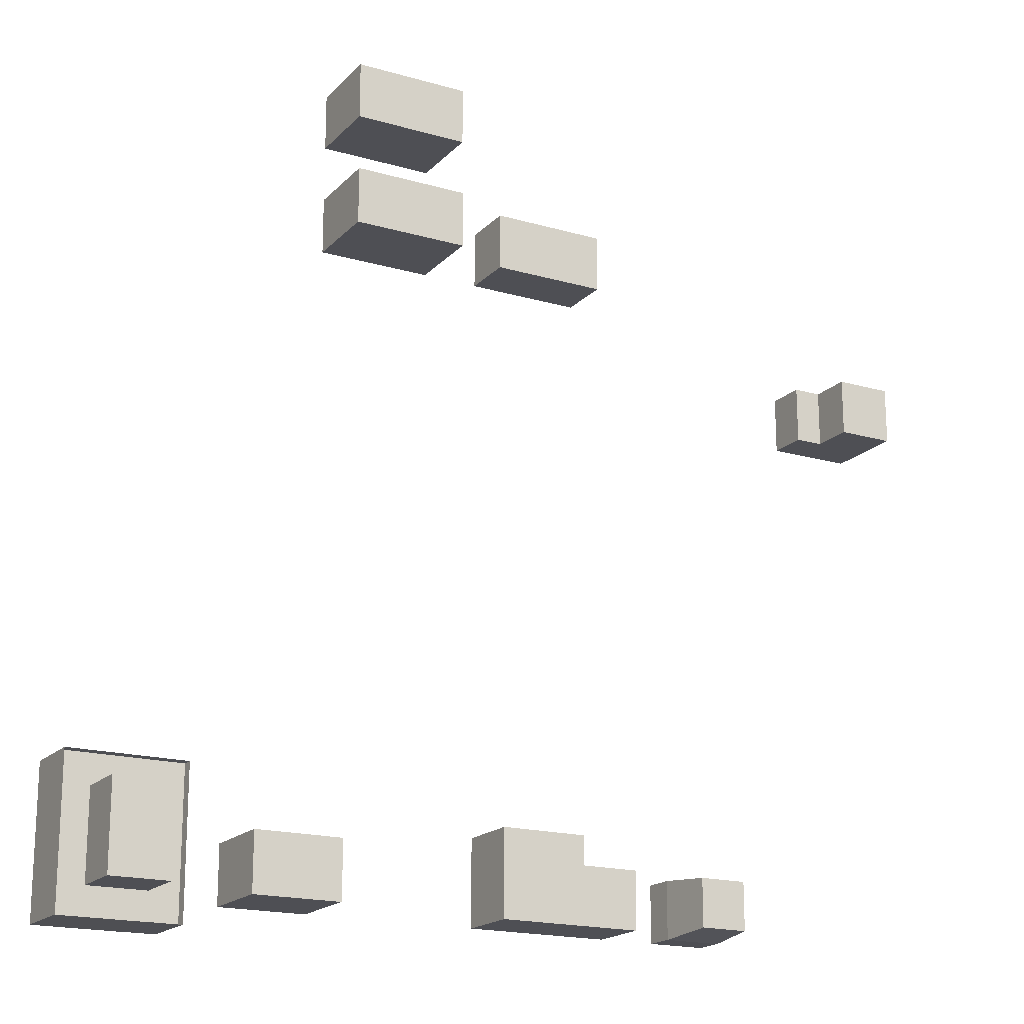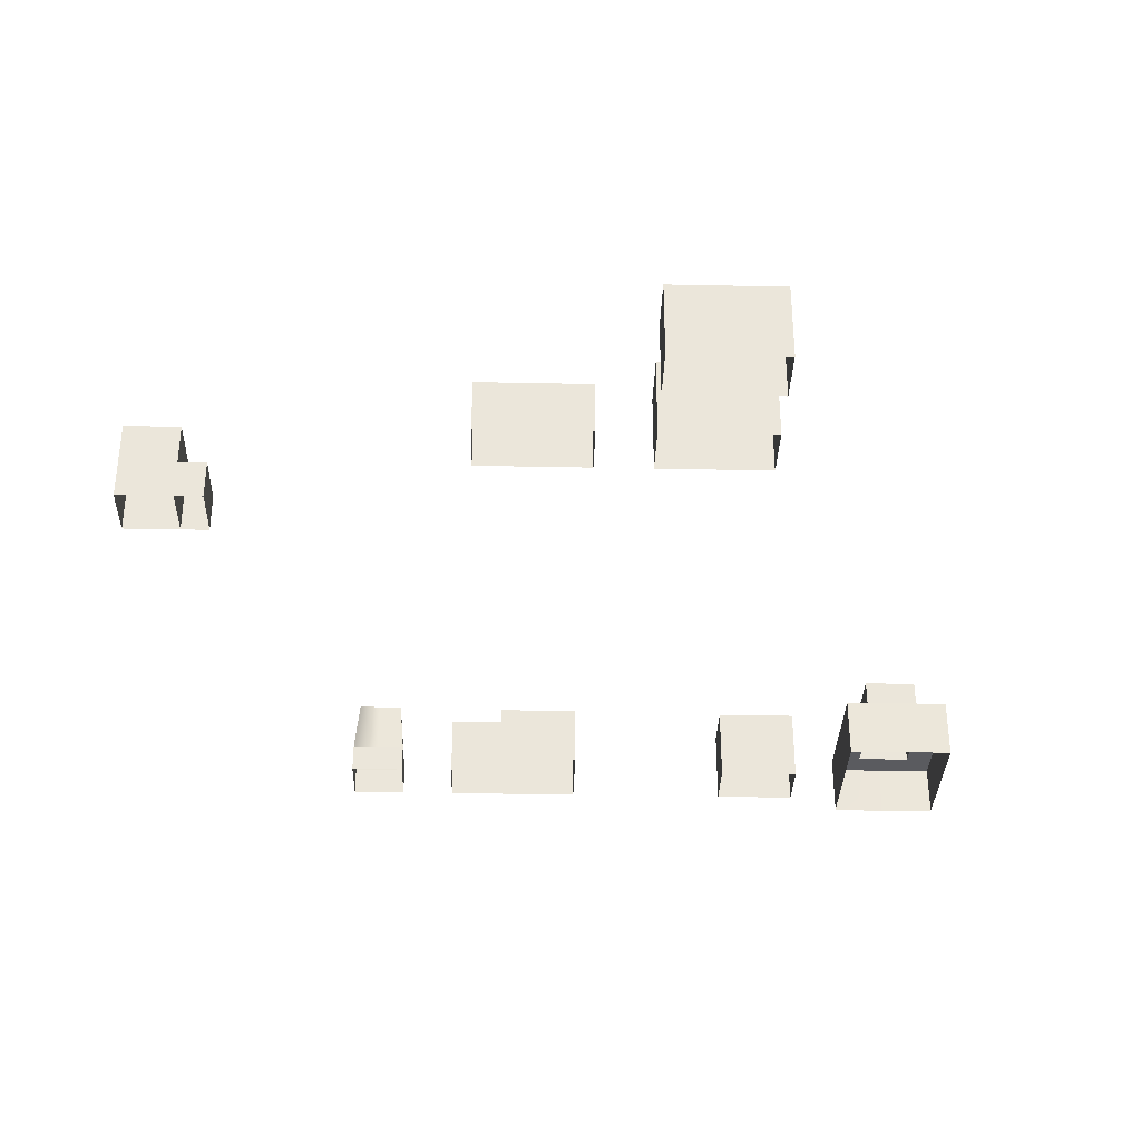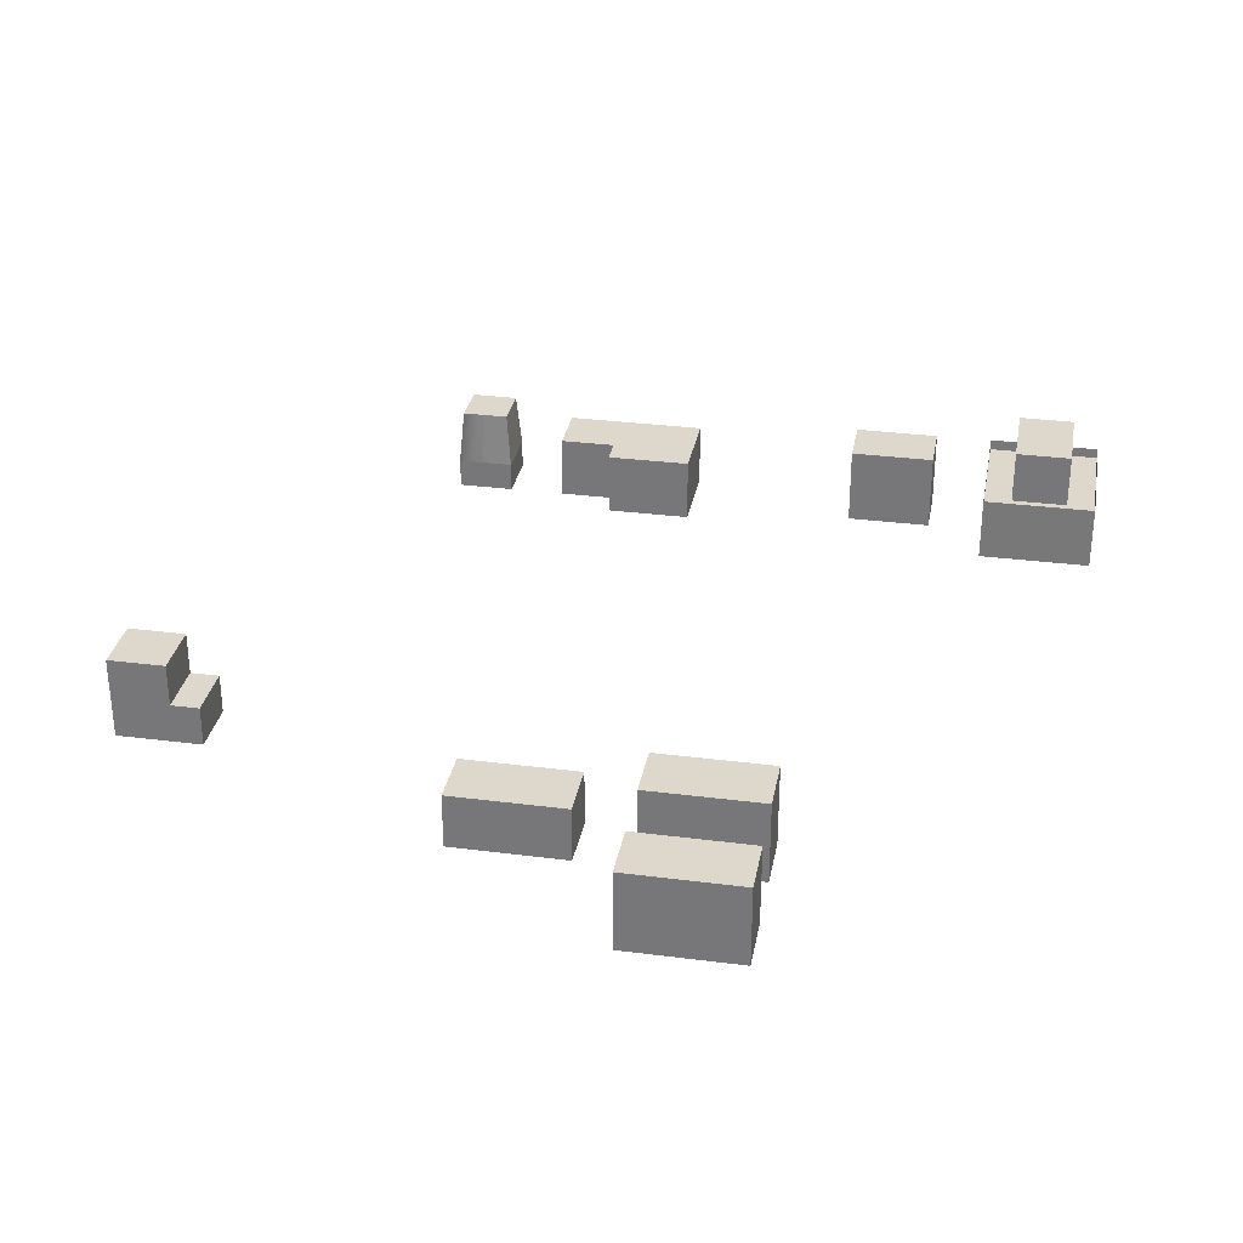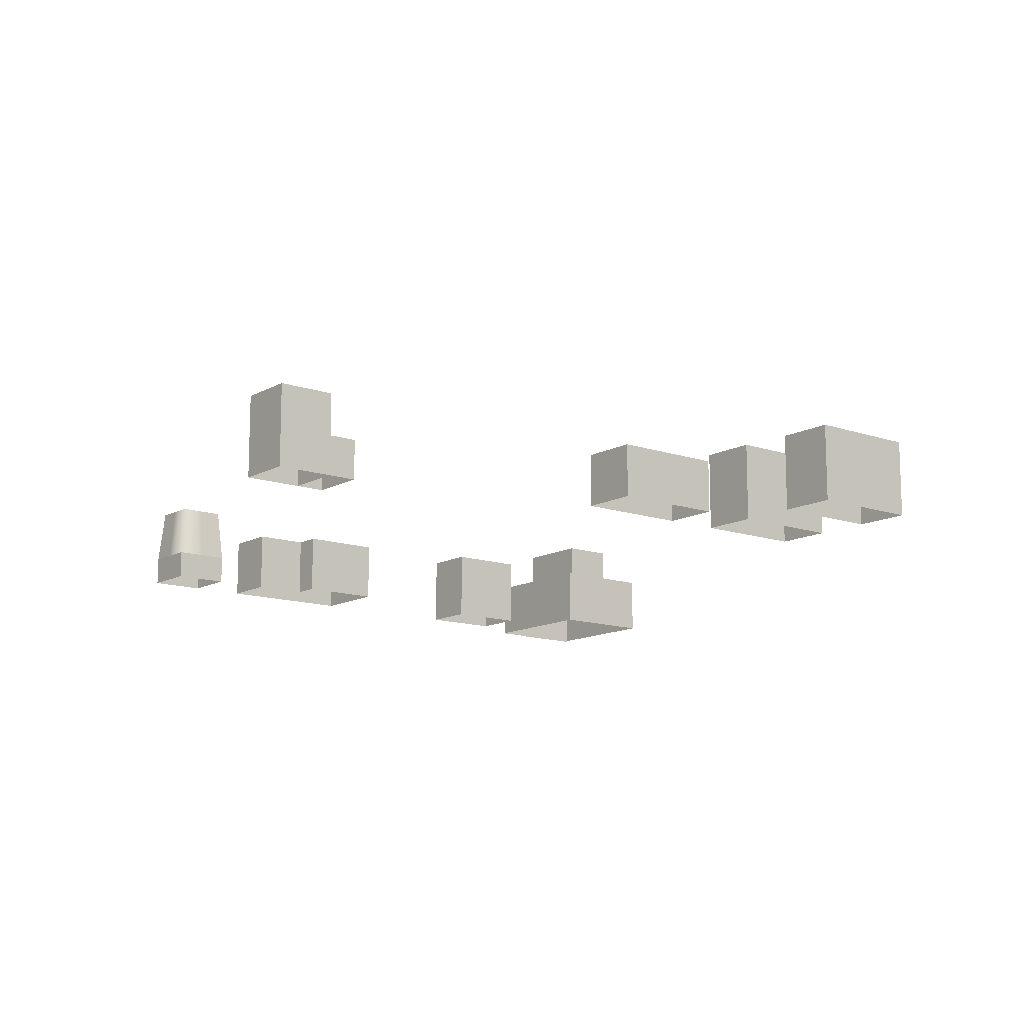
<metadata>
{"format":"obj","ext":"obj","renderer":"f3d","projection":"perspective","resolution":1024,"background":"white","views":[{"elev":-18.4,"azim":150.9,"up":"+Z"},{"elev":-33.4,"azim":-1.6,"up":"+Y"},{"elev":31.1,"azim":10.4,"up":"+Y"},{"elev":-12.8,"azim":-38.5,"up":"+Y"}]}
</metadata>
<code>
o depto_Cube.021
v -1.75 0.006418 -3.25
v -2 0.2681 -3.25
v -2 0.006418 -3.25
v -2 0.2681 -3.5
v -2 0.006418 -3.5
v -1.5 0.006418 -3.75
v -1.5 0.2681 -3.5
v -1.5 0.006418 -3.5
v -1.5 0.2681 -3.25
v -1.5 0.006418 -3.25
v -1.75 0.2681 -3.75
v -1.543 0.7552 -3.707
v -1.5 0.2681 -3.75
v -1.75 0.2681 -3.25
v -1.543 0.7552 -3.293
v -1.75 0.7552 -3.293
v -1.543 0.7552 -3.5
v -1.957 0.7552 -3.293
v -1.957 0.7552 -3.5
v -2 0.006418 -3.75
v -1.75 0.006418 -3.75
v -2 0.2681 -3.75
v -1.957 0.7552 -3.707
v -1.75 0.7552 -3.5
v -1.75 0.7552 -3.707
v -3.25 0.006417 1.25
v -3.25 0.7301 1.5
v -3.25 0.006417 1.5
v -3.5 0.006417 1.5
v -3.75 0.7301 1.5
v -3.75 0.006417 1.5
v -3.75 0.006417 1.25
v -3.75 0.7301 1
v -3.75 0.006417 1
v -3 0.006417 1.5
v -3.25 0.3573 1.5
v -3.25 0.3573 1
v -3.25 0.006417 1
v -3.5 0.7301 1
v -3.5 0.006417 1
v -3.25 0.7301 1.25
v -3.5 0.7301 1.5
v -3.5 0.7301 1.25
v -3.75 0.7301 1.25
v -3.25 0.7301 1
v -3 0.3573 1.25
v -3 0.3573 1.5
v -3 0.3573 1
v -3 0.006417 1
v -3 0.006417 1.25
v -3.25 0.3573 1.25
v 3 0.006418 -4
v 3 0.5712 -4.003
v 3 0.005416 -4
v 3 0.5722 -3.253
v 3 0.5722 -3.503
v 3 0.5722 -3.753
v 3 0.5722 -4.003
v 3 0.006418 -3.75
v 3 0.006418 -3.5
v 3 0.006418 -3.25
v 3 0.006418 -3
v 3 0.006418 -2.75
v 3 0.5722 -2.753
v 3 0.5722 -3.003
v 4 0.006418 -2.75
v 4 0.5712 -2.753
v 4 0.5722 -2.753
v 3 0.5702 -4.003
v 3 0.004414 -4
v 3 0.5692 -4.003
v 3 0.003412 -4
v 3.25 0.9512 -3.253
v 3.5 0.9512 -3.003
v 3.5 0.9512 -3.253
v 3.5 0.9512 -3.503
v 3.75 0.9512 -3.253
v 3.75 0.9512 -3.503
v 3.25 0.9512 -3.753
v 3.5 0.9512 -3.753
v 3.75 0.9512 -3.753
v 3.75 0.9512 -3.003
v 3.25 0.5652 -4.003
v 3.25 0.468 -4.003
v 3.25 0.467 -4.003
v 4 0.5672 -4.003
v 4 0.47 -4.003
v 4 0.5682 -4.003
v 4 0.471 -4.003
v 4 0.5692 -4.003
v 3 0.472 -4.003
v 3 0.471 -4.003
v 4 0.5632 -4.003
v 4 0.466 -4.003
v 4 0.5642 -4.003
v 4 0.473 -3.003
v 4 0.473 -2.753
v 4 0.5712 -4.003
v 4 0.474 -4.003
v 4 0.5722 -4.003
v 3 0.474 -3.503
v 3 0.473 -4.003
v 3.75 0.5722 -2.753
v 3.5 0.474 -2.753
v 3.5 0.5722 -2.753
v 4 0.5722 -3.503
v 4 0.474 -3.753
v 4 0.474 -3.503
v 3 0.474 -4.003
v 3.75 0.474 -2.753
v 4 0.5652 -4.003
v 4 0.468 -4.003
v 4 0.5662 -4.003
v 3 0.474 -3.003
v 3.25 0.5622 -4.003
v 3.25 0.465 -4.003
v 3.25 0.5632 -4.003
v 4 0.5712 -3.003
v 4 0.474 -3.003
v 4 0.5722 -3.253
v 4 0.474 -3.253
v 3.25 0.5722 -2.753
v 3 0.474 -2.753
v 4 0.472 -4.003
v 4 0.5702 -4.003
v 3.25 0.466 -4.003
v 3.25 0.5682 -4.003
v 3.25 0.471 -4.003
v 3.25 0.47 -4.003
v 4 0.469 -4.003
v 3.25 0.474 -2.753
v 3.5 0.465 -4.003
v 3.5 0.5632 -4.003
v 3 0.474 -3.253
v 4 0.473 -4.003
v 3.25 0.5662 -4.003
v 3.25 0.469 -4.003
v 3.75 0.5632 -4.003
v 4 0.465 -4.003
v 4 0.5722 -3.753
v 3.25 0.5692 -4.003
v 3.25 0.5672 -4.003
v 3.75 0.465 -4.003
v 4 0.467 -4.003
v 3.25 0.5642 -4.003
v 4 0.5722 -3.003
v 4 0.474 -2.753
v 3 0.474 -3.753
v 3.25 0.474 -3.003
v 3.25 0.474 -3.253
v 3.75 0.474 -3.003
v 3.5 0.474 -3.003
v 3.25 0.9512 -3.003
v 3.25 0.474 -3.503
v 3.25 0.474 -3.753
v 3.75 0.468 -4.003
v 3.5 0.469 -4.003
v 3.75 0.469 -4.003
v 3.75 0.466 -4.003
v 3.5 0.467 -4.003
v 3.75 0.467 -4.003
v 3.75 0.472 -4.003
v 3.5 0.473 -4.003
v 3.75 0.473 -4.003
v 3.75 0.47 -4.003
v 3.5 0.471 -4.003
v 3.75 0.471 -4.003
v 3.5 0.466 -4.003
v 3.5 0.472 -4.003
v 3.5 0.474 -4.003
v 3.75 0.474 -4.003
v 3.5 0.468 -4.003
v 3.5 0.47 -4.003
v 3.25 0.9512 -3.503
v 3.25 0.474 -4.003
v 3.5 0.474 -3.753
v 3.75 0.474 -3.503
v 3.75 0.474 -3.753
v 3.75 0.474 -3.253
v 4 0.005416 -2.75
v 4 0.006418 -3
v 4 0.006418 -3.25
v 4 0.006418 -3.5
v 4 0.006418 -3.75
v 4 0.006418 -4
v 4 0.005416 -3
v 3.25 0.006418 -2.75
v 3.5 0.006418 -2.75
v 3.75 0.006418 -2.75
v 4 0.5702 -2.753
v -0.75 0.006418 -3.25
v -1 0.5714 -3.25
v -1 0.006418 -3.25
v -1 0.006418 -3.5
v -1 0.5714 -3.75
v -1 0.006418 -3.75
v -0.5 0.006418 -3.25
v -0.75 0.5714 -3.25
v 0 0.006418 -3.75
v 0.25 0.5714 -3.75
v 0.25 0.006418 -3.75
v 0.25 0.006418 -3.5
v 0.25 0.5714 -3.25
v 0.25 0.006418 -3.25
v -0.75 0.5714 -3.75
v -0.75 0.006418 -3.75
v 0.25 0.5714 -3
v 0.25 0.006418 -3
v 0 0.5714 -3
v 0 0.006418 -3
v -0.5 0.5714 -3.75
v -0.5 0.006418 -3.75
v -0.5 0.006418 -3
v -0.5 0.5714 -3.25
v -0.25 0.006418 -3
v -0.5 0.5714 -3
v 0.25 0.5714 -3.5
v -1 0.5714 -3.5
v 0 0.5714 -3.25
v -0.25 0.5714 -3
v -0.25 0.5714 -3.25
v -0.25 0.5714 -3.5
v -0.25 0.5714 -3.75
v -0.75 0.5714 -3.5
v 0 0.5714 -3.75
v -0.5 0.5714 -3.5
v 0 0.5714 -3.5
v -0.25 0.006418 -3.75
v -0.5 0.006417 2
v -0.25 0.4817 2
v -0.25 0.006417 2
v -2e-06 0.006417 2.5
v -0.25 0.4817 2.5
v -0.25 0.006417 2.5
v -2e-06 0.4817 2
v -2e-06 0.006417 2
v 0.25 0.006417 2.5
v -2e-06 0.4817 2.5
v -0.75 0.006417 2.5
v -0.75 0.4817 2.25
v -0.75 0.006417 2.25
v 0.25 0.006417 2
v 0.25 0.4817 2.25
v 0.25 0.006417 2.25
v -0.5 0.4817 2.5
v -0.5 0.006417 2.5
v -0.75 0.006417 2
v -0.5 0.4817 2
v -2e-06 0.4817 2.25
v 0.25 0.4817 2.5
v -0.25 0.4817 2.25
v -0.5 0.4817 2.25
v -0.75 0.4817 2.5
v 0.25 0.4817 2
v -0.75 0.4817 2
v 1.5 0.006417 3.5
v 1.25 0.7032 3.5
v 1.25 0.006417 3.5
v 1.75 0.006417 3
v 1.75 0.7032 3.25
v 1.75 0.006417 3.25
v 1 0.006417 3
v 1.25 0.7032 3
v 1.25 0.006417 3
v 1.5 0.7032 3
v 1.5 0.006417 3
v 0.75 0.006417 3.25
v 0.75 0.7032 3
v 0.75 0.006417 3
v 1.75 0.7032 3
v 1 0.006417 3.5
v 0.75 0.7032 3.5
v 0.75 0.006417 3.5
v 1.75 0.7032 3.5
v 1.75 0.006417 3.5
v 1.5 0.7032 3.5
v 1 0.7032 3.25
v 1.25 0.7032 3.25
v 0.75 0.7032 3.25
v 1 0.7032 3.5
v 1 0.7032 3
v 1.5 0.7032 3.25
v 1 0.006417 2
v 1.25 0.7213 2
v 1.25 0.006417 2
v 1.75 0.006417 2.25
v 1.75 0.7213 2.5
v 1.75 0.006417 2.5
v 1.25 0.006417 2.5
v 1 0.7213 2.5
v 1 0.006417 2.5
v 1.5 0.7213 2
v 1.5 0.006417 2
v 0.75 0.006417 2.25
v 0.75 0.7213 2
v 0.75 0.006417 2
v 1.5 0.7213 2.5
v 1.5 0.006417 2.5
v 1.25 0.7213 2.5
v 0.75 0.006417 2.5
v 0.75 0.7213 2.25
v 1.75 0.7213 2.25
v 1 0.7213 2.25
v 1.25 0.7213 2.25
v 1.5 0.7213 2.25
v 1 0.7213 2
v 1.75 0.7213 2
v 0.75 0.7213 2.5
v 1.75 0.006417 2
v 2 0.006418 -3.25
v 1.75 0.6933 -3.25
v 1.75 0.006418 -3.25
v 2.5 0.006418 -3.5
v 2.5 0.6933 -3.25
v 2.5 0.006418 -3.25
v 2.25 0.6933 -3.25
v 2.25 0.006418 -3.25
v 1.75 0.006418 -3.75
v 2 0.6933 -3.75
v 2 0.006418 -3.75
v 2.25 0.006418 -3.75
v 2.5 0.6933 -3.75
v 2.5 0.006418 -3.75
v 1.75 0.6933 -3.5
v 1.75 0.006418 -3.5
v 2.25 0.6933 -3.5
v 2.25 0.6933 -3.75
v 1.75 0.6933 -3.75
v 2 0.6933 -3.5
v 2 0.6933 -3.25
v 2.5 0.6933 -3.5
v 3.25 0.003412 -4
v 4 -0.002604 -4
v 3.75 -0.002604 -4
v 3.5 -0.002604 -4
v 3.25 -0.002604 -4
v 3.25 -0.0016 -4
v 3.25 -0.000598 -4
v 3.25 0.000404 -4
v 3.25 0.001406 -4
v 3.25 0.00241 -4
v -1.5 0.2681 -3.25
v -1.543 0.7552 -3.293
v 3.25 0.5632 -4.003
v 3.5 0.5632 -4.003
v 3.75 0.5632 -4.003
v 4 0.5632 -4.003
v 4 -0.002604 -4
v 3.75 -0.002604 -4
v 3 0.5692 -4.003
v 3.5 -0.002604 -4
v 3 0.003412 -4
v 3.25 0.003412 -4
f 1 2 3
f 3 4 5
f 6 7 8
f 8 9 10
f 11 12 13
f 14 15 16
f 7 12 17
f 4 18 19
f 20 11 21
f 10 14 1
f 21 13 6
f 5 22 20
f 23 24 25
f 25 17 12
f 24 15 17
f 19 16 24
f 7 15 9
f 14 18 2
f 4 23 22
f 11 23 25
f 1 14 2
f 3 2 4
f 6 13 7
f 8 7 9
f 11 25 12
f 14 9 15
f 7 13 12
f 4 2 18
f 20 22 11
f 10 9 14
f 21 11 13
f 5 4 22
f 23 19 24
f 25 24 17
f 24 16 15
f 19 18 16
f 7 17 15
f 14 16 18
f 4 19 23
f 11 22 23
f 26 27 28
f 29 30 31
f 32 33 34
f 35 36 28
f 26 37 38
f 34 39 40
f 41 42 27
f 43 30 42
f 39 44 43
f 45 43 41
f 40 45 38
f 31 44 32
f 28 42 29
f 38 41 26
f 46 36 47
f 37 46 48
f 38 48 49
f 49 46 50
f 28 51 26
f 50 47 35
f 26 41 27
f 29 42 30
f 32 44 33
f 35 47 36
f 26 51 37
f 34 33 39
f 41 43 42
f 43 44 30
f 39 33 44
f 45 39 43
f 40 39 45
f 31 30 44
f 28 27 42
f 38 45 41
f 46 51 36
f 37 51 46
f 38 37 48
f 49 48 46
f 28 36 51
f 50 46 47
f 52 54 53
f 61 60 55
f 66 68 67
f 54 70 69
f 70 72 350
f 73 75 74
f 76 78 77
f 79 80 76
f 80 81 78
f 75 77 82
f 83 85 84
f 86 88 87
f 88 90 89
f 350 92 91
f 93 95 94
f 67 97 96
f 98 100 99
f 55 56 101
f 69 91 102
f 103 105 104
f 106 108 107
f 57 58 109
f 68 103 110
f 111 113 112
f 64 65 114
f 115 116 344
f 118 96 119
f 120 121 108
f 122 64 123
f 90 125 124
f 344 116 126
f 127 129 128
f 113 86 130
f 105 122 131
f 344 345 132
f 65 55 134
f 125 98 135
f 136 84 137
f 53 102 109
f 346 93 139
f 140 107 99
f 350 141 128
f 142 137 129
f 345 346 143
f 95 111 144
f 145 126 85
f 146 119 121
f 67 68 147
f 56 57 148
f 134 150 149
f 151 152 74
f 152 149 153
f 148 155 154
f 156 158 157
f 159 161 160
f 162 164 163
f 165 167 166
f 143 159 168
f 132 168 126
f 167 162 169
f 164 171 170
f 161 156 172
f 158 165 173
f 149 152 104
f 114 149 131
f 151 119 147
f 152 151 110
f 150 154 174
f 175 170 176
f 109 175 155
f 107 108 177
f 99 107 178
f 170 171 178
f 179 121 119
f 108 121 179
f 177 179 77
f 155 80 176
f 149 150 73
f 101 154 150
f 174 76 75
f 154 155 79
f 176 81 178
f 178 177 78
f 179 151 82
f 52 53 58
f 66 67 180
f 54 69 53
f 140 185 184
f 70 350 69
f 105 189 188
f 73 74 153
f 76 77 75
f 79 76 174
f 80 78 76
f 75 82 74
f 83 84 136
f 86 87 130
f 190 67 97
f 88 89 87
f 350 91 69
f 93 94 139
f 67 96 118
f 98 99 135
f 55 101 134
f 69 102 53
f 103 104 110
f 106 107 140
f 57 109 148
f 68 110 147
f 111 112 144
f 64 114 123
f 118 119 146
f 120 108 106
f 122 123 131
f 90 124 89
f 344 126 145
f 127 128 141
f 113 130 112
f 105 131 104
f 344 132 116
f 65 134 114
f 125 135 124
f 136 137 142
f 53 109 58
f 346 139 143
f 140 99 100
f 350 128 92
f 142 129 127
f 345 143 132
f 95 144 94
f 145 85 83
f 146 121 120
f 67 147 97
f 56 148 101
f 134 149 114
f 151 74 82
f 152 153 74
f 148 154 101
f 156 157 172
f 159 160 168
f 162 163 169
f 165 166 173
f 143 168 132
f 132 126 116
f 167 169 166
f 164 170 163
f 161 172 160
f 158 173 157
f 149 104 131
f 114 131 123
f 151 147 110
f 152 110 104
f 150 174 73
f 175 176 155
f 109 155 148
f 107 177 178
f 99 178 171
f 170 178 176
f 179 119 151
f 108 179 177
f 177 77 78
f 155 79 80
f 149 73 153
f 101 150 134
f 174 75 73
f 154 79 174
f 176 80 81
f 178 78 81
f 179 82 77
f 191 192 193
f 194 195 196
f 197 198 191
f 199 200 201
f 202 203 204
f 196 205 206
f 204 207 208
f 208 209 210
f 206 211 212
f 213 214 197
f 215 216 213
f 201 217 202
f 193 218 194
f 219 207 203
f 214 220 221
f 211 222 223
f 205 218 224
f 225 217 200
f 205 226 211
f 223 227 225
f 221 209 219
f 222 219 227
f 226 221 222
f 226 198 214
f 218 198 224
f 227 203 217
f 228 225 199
f 212 223 228
f 210 220 215
f 191 198 192
f 194 218 195
f 197 214 198
f 199 225 200
f 202 217 203
f 196 195 205
f 204 203 207
f 208 207 209
f 206 205 211
f 213 216 214
f 215 220 216
f 201 200 217
f 193 192 218
f 219 209 207
f 214 216 220
f 211 226 222
f 205 195 218
f 225 227 217
f 205 224 226
f 223 222 227
f 221 220 209
f 222 221 219
f 226 214 221
f 226 224 198
f 218 192 198
f 227 219 203
f 228 223 225
f 212 211 223
f 210 209 220
f 229 230 231
f 232 233 234
f 231 235 236
f 237 238 232
f 239 240 241
f 242 243 244
f 234 245 246
f 247 248 229
f 249 250 243
f 251 245 233
f 252 253 245
f 248 240 252
f 251 238 249
f 230 249 235
f 230 252 251
f 235 243 254
f 241 255 247
f 236 254 242
f 246 253 239
f 244 250 237
f 229 248 230
f 232 238 233
f 231 230 235
f 237 250 238
f 239 253 240
f 242 254 243
f 234 233 245
f 247 255 248
f 249 238 250
f 251 252 245
f 252 240 253
f 248 255 240
f 251 233 238
f 230 251 249
f 230 248 252
f 235 249 243
f 241 240 255
f 236 235 254
f 246 245 253
f 244 243 250
f 256 257 258
f 259 260 261
f 262 263 264
f 264 265 266
f 267 268 269
f 266 270 259
f 271 272 273
f 261 274 275
f 260 276 274
f 277 257 278
f 279 280 277
f 268 277 281
f 278 276 282
f 263 282 265
f 281 278 263
f 270 282 260
f 275 276 256
f 258 280 271
f 273 279 267
f 269 281 262
f 256 276 257
f 259 270 260
f 262 281 263
f 264 263 265
f 267 279 268
f 266 265 270
f 271 280 272
f 261 260 274
f 260 282 276
f 277 280 257
f 279 272 280
f 268 279 277
f 278 257 276
f 263 278 282
f 281 277 278
f 270 265 282
f 275 274 276
f 258 257 280
f 273 272 279
f 269 268 281
f 283 284 285
f 286 287 288
f 289 290 291
f 285 292 293
f 294 295 296
f 288 297 298
f 298 299 289
f 300 301 294
f 302 297 287
f 303 299 304
f 305 299 297
f 292 304 305
f 306 304 284
f 307 305 302
f 301 290 303
f 295 303 306
f 296 306 283
f 291 308 300
f 309 302 286
f 293 307 309
f 283 306 284
f 286 302 287
f 289 299 290
f 285 284 292
f 294 301 295
f 288 287 297
f 298 297 299
f 300 308 301
f 302 305 297
f 303 290 299
f 305 304 299
f 292 284 304
f 306 303 304
f 307 292 305
f 301 308 290
f 295 301 303
f 296 295 306
f 291 290 308
f 309 307 302
f 293 292 307
f 310 311 312
f 313 314 315
f 315 316 317
f 318 319 320
f 321 322 323
f 312 324 325
f 319 326 327
f 328 329 319
f 324 330 329
f 327 331 322
f 326 314 331
f 329 316 326
f 320 327 321
f 317 330 310
f 325 328 318
f 323 331 313
f 310 330 311
f 313 331 314
f 315 314 316
f 318 328 319
f 321 327 322
f 312 311 324
f 319 329 326
f 328 324 329
f 324 311 330
f 327 326 331
f 326 316 314
f 329 330 316
f 320 319 327
f 317 316 330
f 325 324 328
f 323 322 331
f 15 342 343
f 56 55 60
f 65 64 62
f 62 61 65
f 64 63 62
f 57 56 59
f 52 58 57
f 60 59 56
f 52 57 59
f 65 61 55
f 181 186 180
f 180 67 181
f 118 146 120
f 106 140 184
f 118 120 182
f 181 67 118
f 184 183 106
f 182 181 118
f 120 183 182
f 100 185 140
f 183 120 106
f 188 122 105
f 63 64 187
f 105 103 189
f 64 122 187
f 66 189 103
f 187 122 188
f 103 68 66
f 341 340 335
f 338 337 335
f 332 341 335
f 337 336 335
f 340 339 335
f 338 335 339
f 350 344 145
f 127 141 350
f 136 142 350
f 145 83 350
f 142 127 350
f 83 136 350
f 15 9 342
f 133 351 353
f 117 133 345 344
f 133 138 346 345
f 347 348 333 93
f 349 351 335 334
f 352 71 350 72
f 353 352 72 332
f 138 347 93 346
f 348 349 334 333
f 351 353 332 335
f 71 117 344 350
f 133 138 349
f 347 348 138
f 349 351 133
f 353 352 117
f 352 71 117
f 348 349 138
f 353 117 133

</code>
